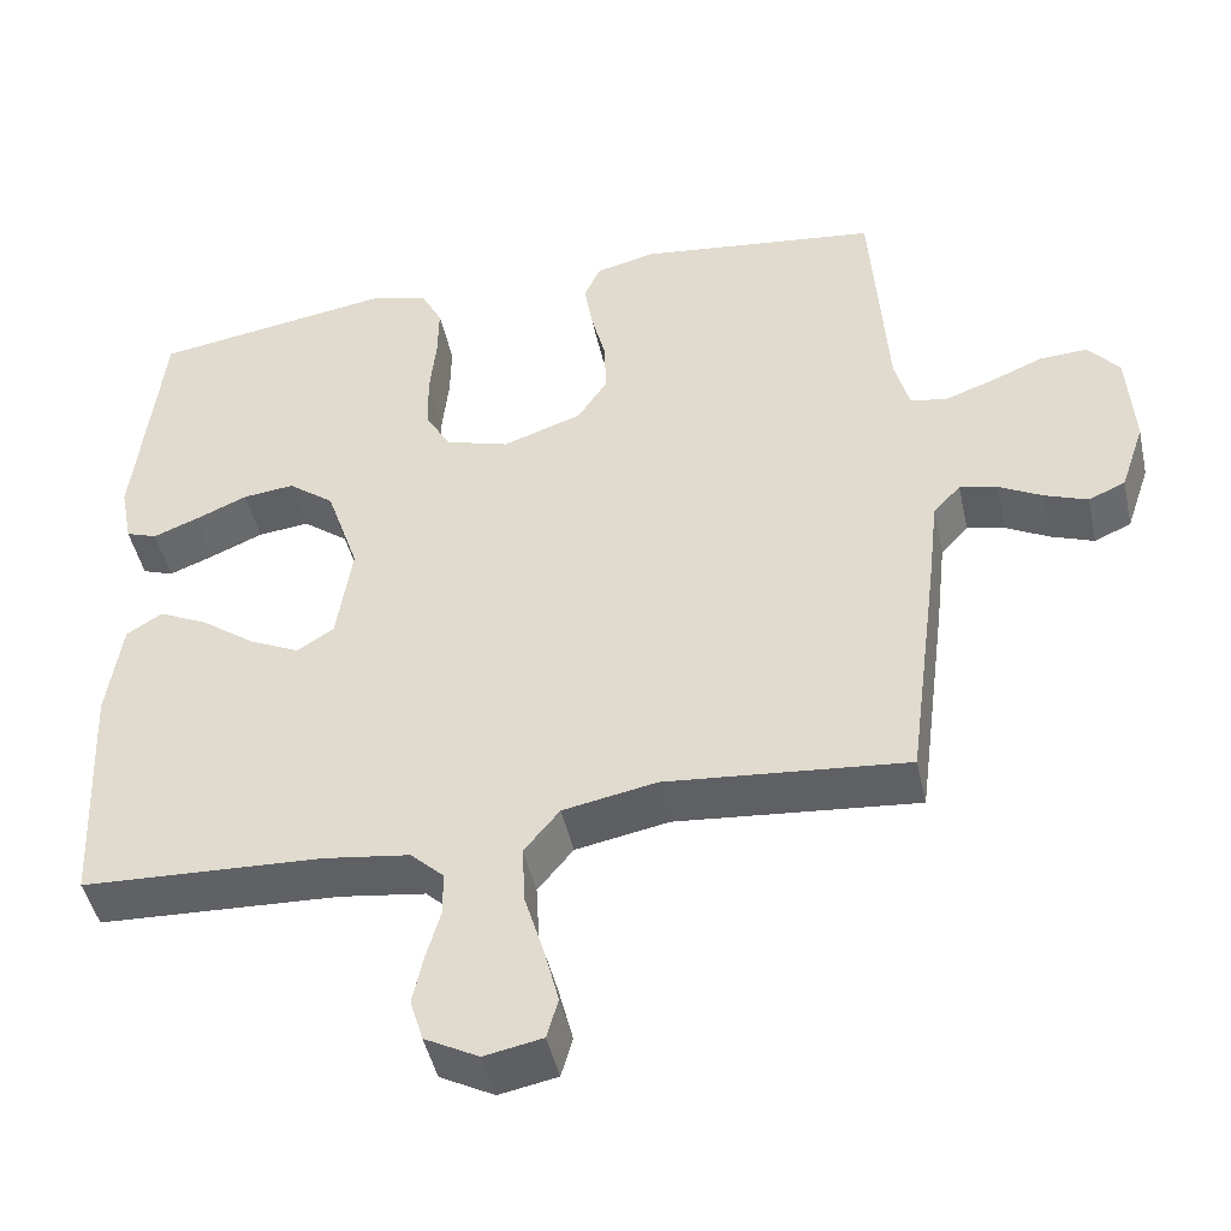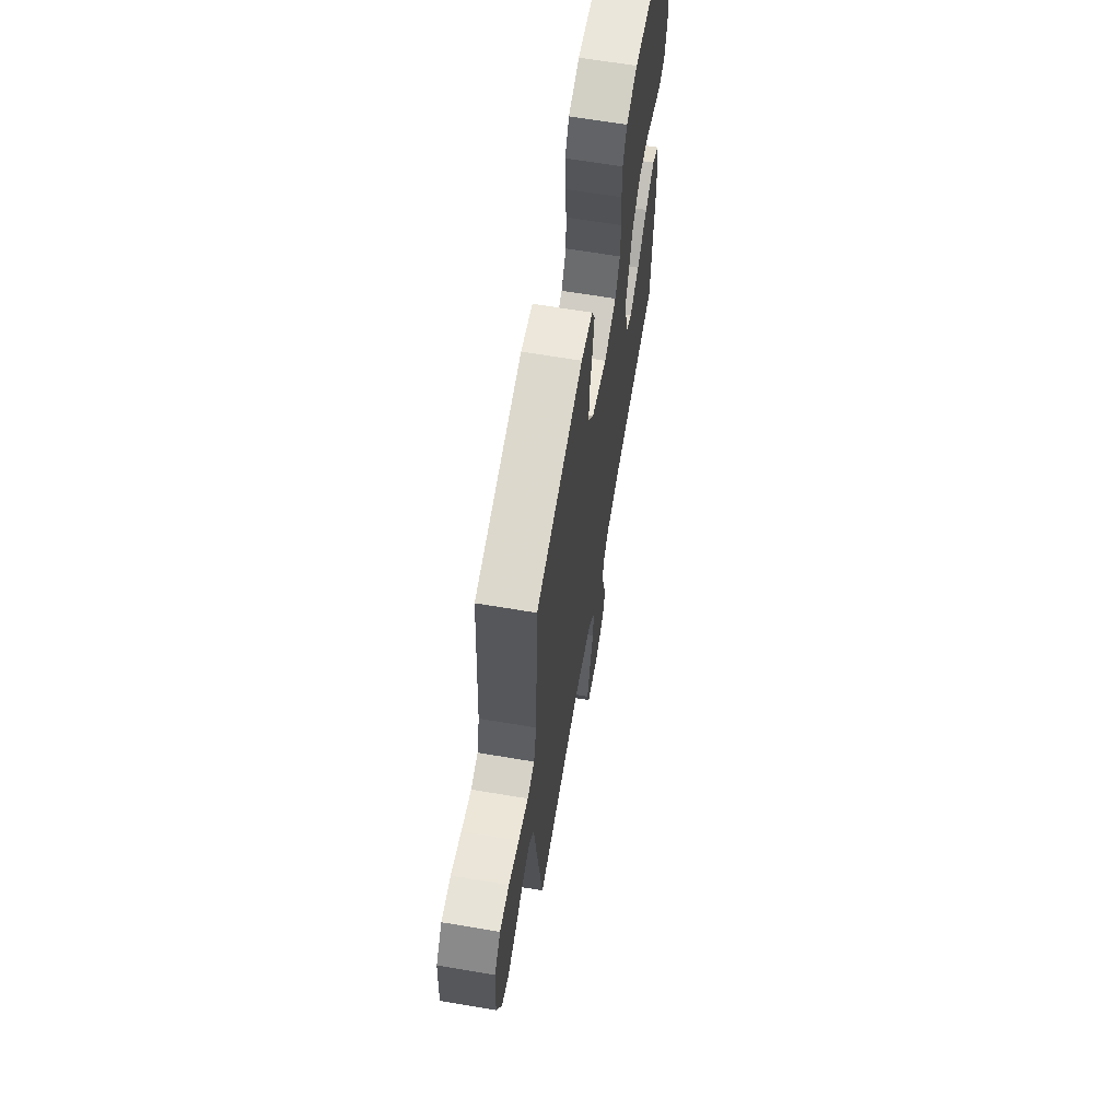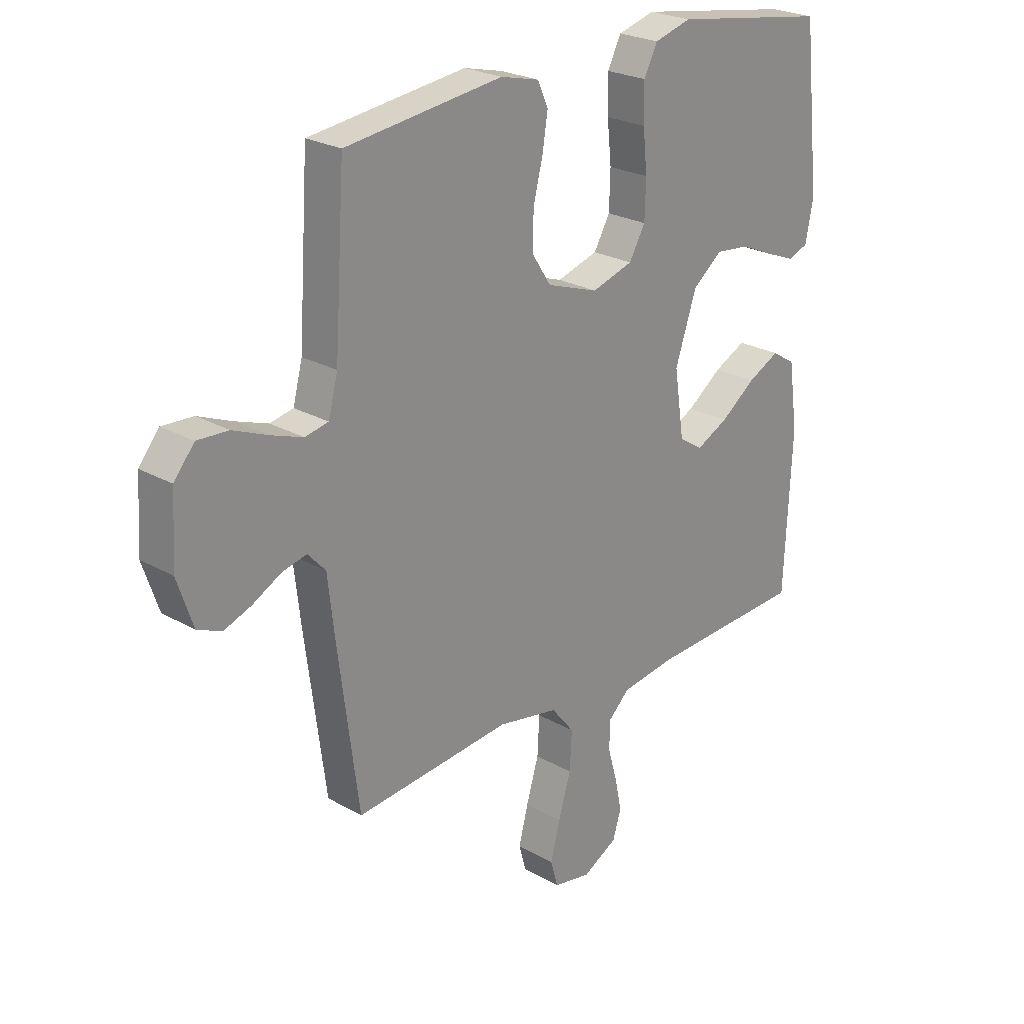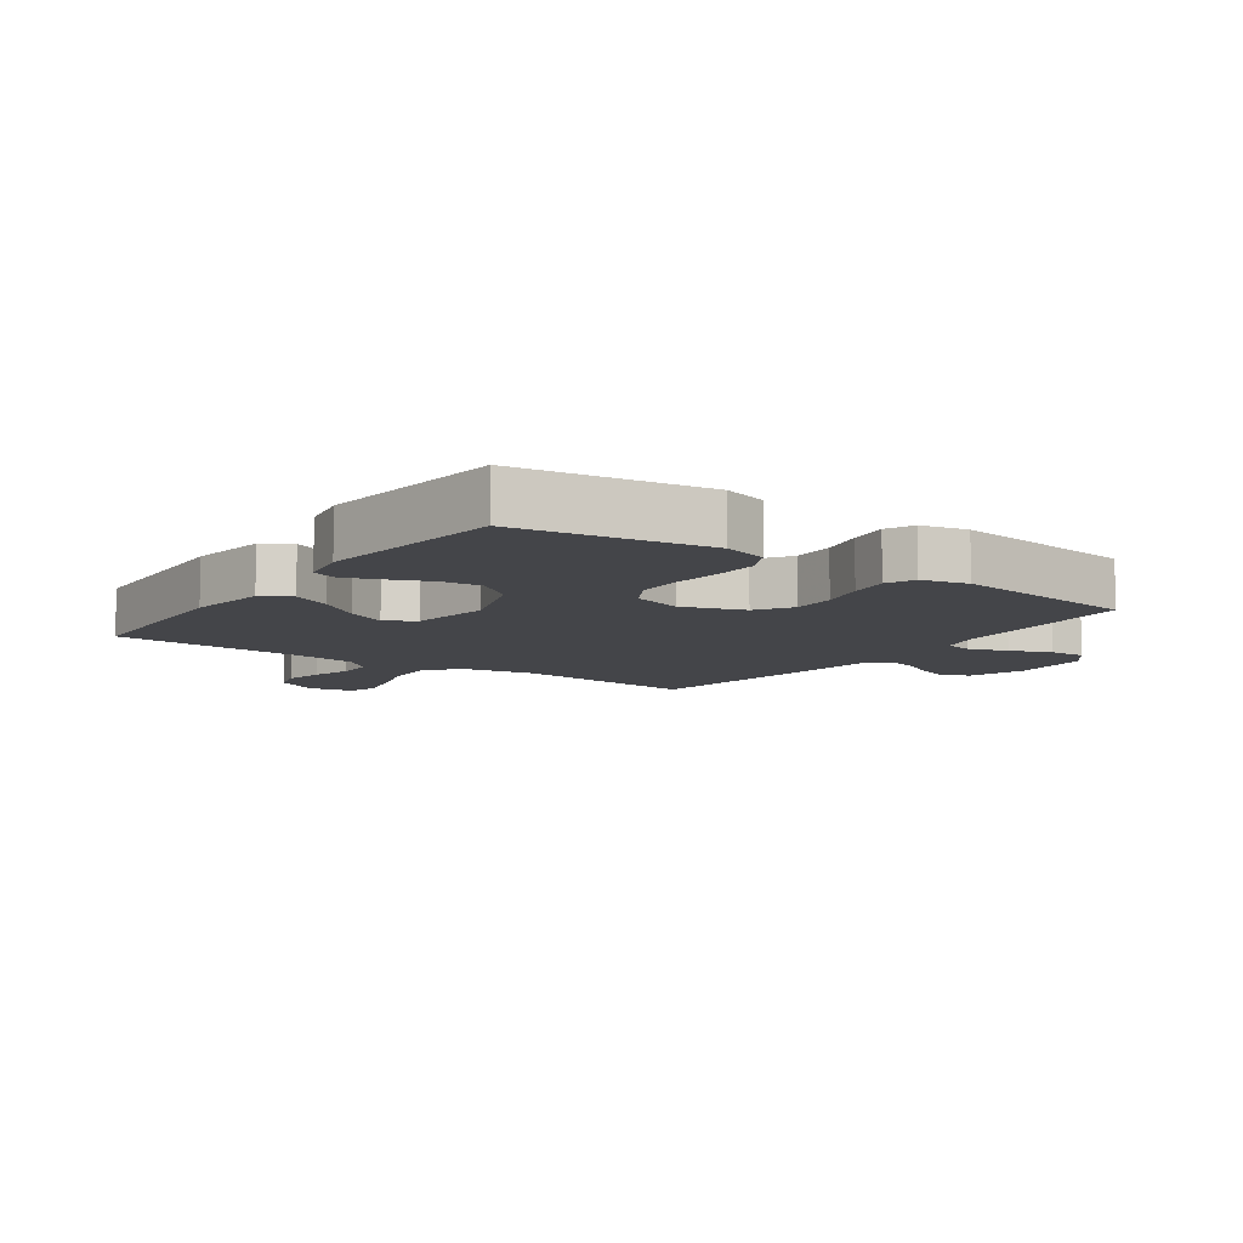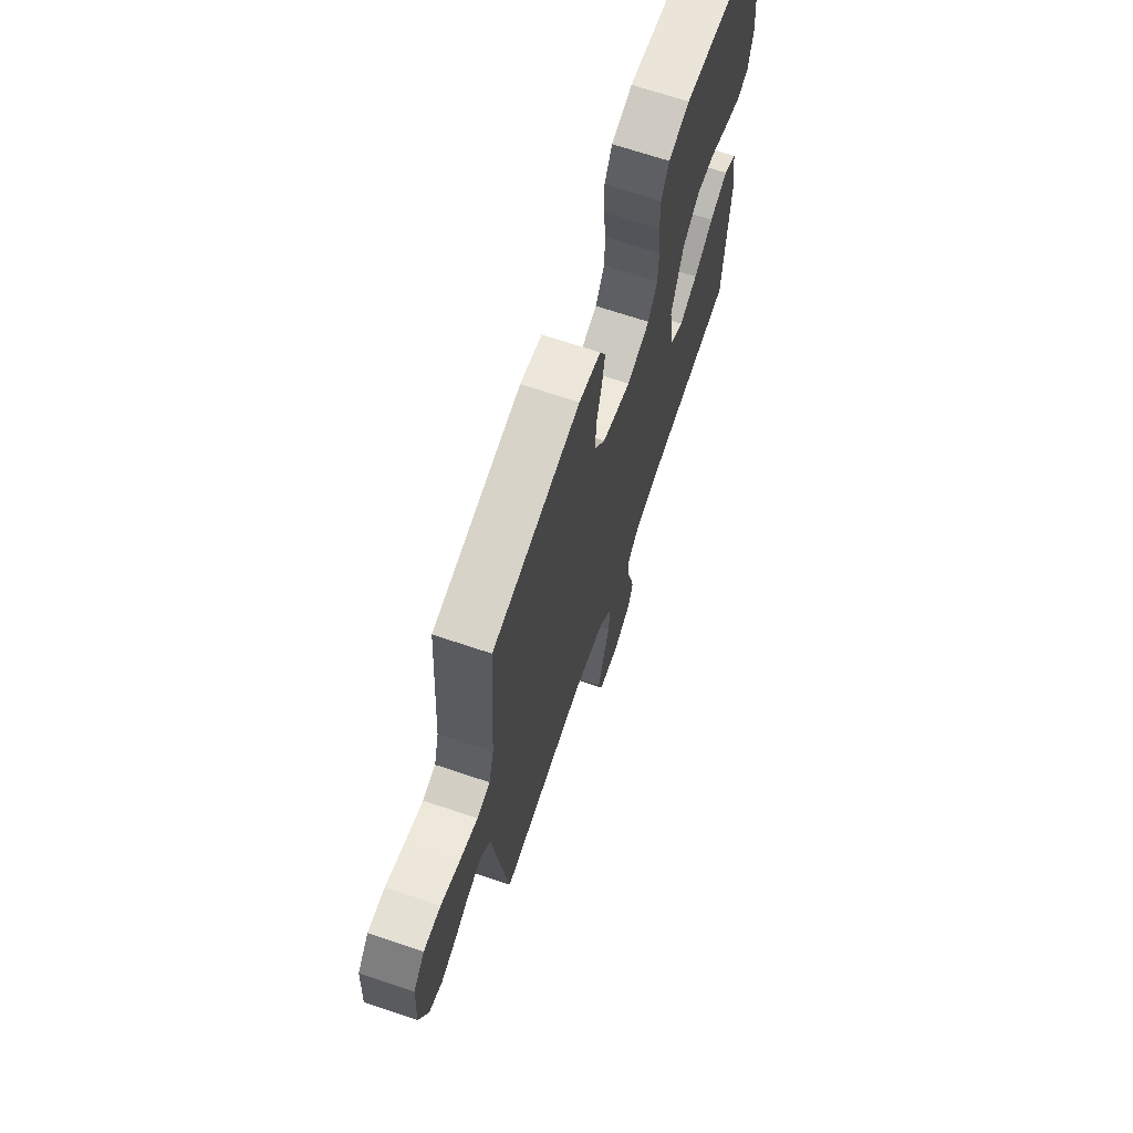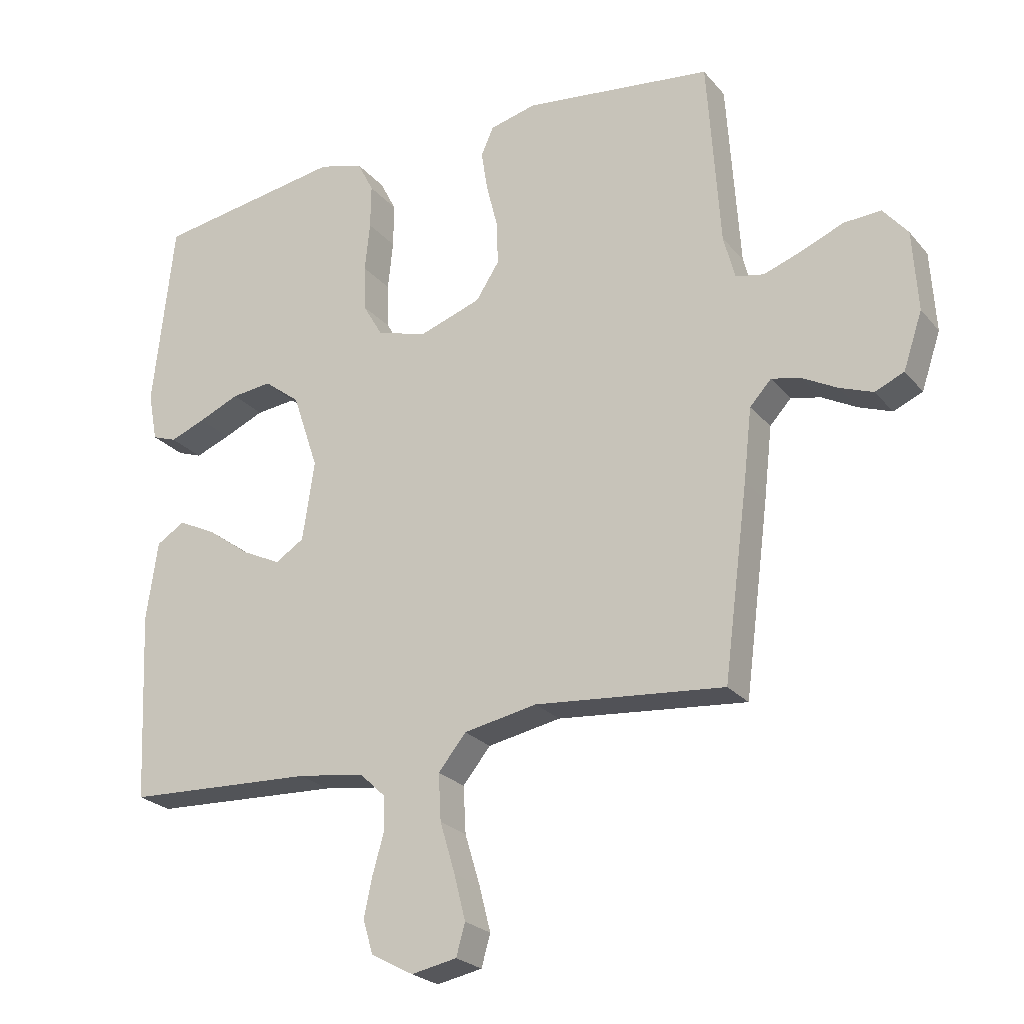
<metadata>
{"format":"obj","ext":"obj","renderer":"f3d","projection":"perspective","resolution":1024,"background":"white","views":[{"elev":-46.1,"azim":12.3,"up":"+Z"},{"elev":65.4,"azim":99.6,"up":"+Z"},{"elev":24.5,"azim":133.1,"up":"+Z"},{"elev":-9.1,"azim":-35.5,"up":"+Y"},{"elev":68.9,"azim":108.6,"up":"+Z"},{"elev":-24.1,"azim":29.7,"up":"+Z"}]}
</metadata>
<code>
v -0.5 0.07 0.5
v -0.2 0.07 0.547
v -0.129 0.07 0.527
v -0.103 0.07 0.476
v -0.104 0.07 0.406
v -0.112 0.07 0.328
v -0.11 0.07 0.256
v -0.079 0.07 0.202
v 0 0.07 0.178
v 0.099 0.07 0.212
v 0.136 0.07 0.269
v 0.134 0.07 0.338
v 0.116 0.07 0.41
v 0.106 0.07 0.474
v 0.126 0.07 0.519
v 0.2 0.07 0.537
v 0.5 0.07 0.5
v 0.52 0.07 0.2
v 0.538 0.07 0.131
v 0.583 0.07 0.122
v 0.645 0.07 0.144
v 0.71 0.07 0.171
v 0.769 0.07 0.174
v 0.808 0.07 0.127
v 0.816 0.07 0
v 0.786 0.07 -0.089
v 0.74 0.07 -0.109
v 0.687 0.07 -0.089
v 0.633 0.07 -0.06
v 0.586 0.07 -0.049
v 0.552 0.07 -0.086
v 0.539 0.07 -0.2
v 0.5 0.07 -0.5
v 0.2 0.07 -0.472
v 0.084 0.07 -0.494
v 0.04 0.07 -0.548
v 0.044 0.07 -0.622
v 0.068 0.07 -0.702
v 0.086 0.07 -0.773
v 0.072 0.07 -0.823
v 0 0.07 -0.837
v -0.067 0.07 -0.801
v -0.083 0.07 -0.748
v -0.07 0.07 -0.686
v -0.052 0.07 -0.623
v -0.053 0.07 -0.568
v -0.094 0.07 -0.529
v -0.2 0.07 -0.514
v -0.5 0.07 -0.5
v -0.514 0.07 -0.2
v -0.496 0.07 -0.074
v -0.451 0.07 -0.046
v -0.39 0.07 -0.076
v -0.323 0.07 -0.125
v -0.261 0.07 -0.155
v -0.215 0.07 -0.126
v -0.196 0.07 0
v -0.237 0.07 0.122
v -0.294 0.07 0.166
v -0.358 0.07 0.159
v -0.423 0.07 0.131
v -0.479 0.07 0.109
v -0.518 0.07 0.123
v -0.533 0.07 0.2
v -0.5 0 0.5
v -0.2 0 0.547
v -0.129 0 0.527
v -0.103 0 0.476
v -0.104 0 0.406
v -0.112 0 0.328
v -0.11 0 0.256
v -0.079 0 0.202
v 0 0 0.178
v 0.099 0 0.212
v 0.136 0 0.269
v 0.134 0 0.338
v 0.116 0 0.41
v 0.106 0 0.474
v 0.126 0 0.519
v 0.2 0 0.537
v 0.5 0 0.5
v 0.52 0 0.2
v 0.538 0 0.131
v 0.583 0 0.122
v 0.645 0 0.144
v 0.71 0 0.171
v 0.769 0 0.174
v 0.808 0 0.127
v 0.816 0 0
v 0.786 0 -0.089
v 0.74 0 -0.109
v 0.687 0 -0.089
v 0.633 0 -0.06
v 0.586 0 -0.049
v 0.552 0 -0.086
v 0.539 0 -0.2
v 0.5 0 -0.5
v 0.2 0 -0.472
v 0.084 0 -0.494
v 0.04 0 -0.548
v 0.044 0 -0.622
v 0.068 0 -0.702
v 0.086 0 -0.773
v 0.072 0 -0.823
v 0 0 -0.837
v -0.067 0 -0.801
v -0.083 0 -0.748
v -0.07 0 -0.686
v -0.052 0 -0.623
v -0.053 0 -0.568
v -0.094 0 -0.529
v -0.2 0 -0.514
v -0.5 0 -0.5
v -0.514 0 -0.2
v -0.496 0 -0.074
v -0.451 0 -0.046
v -0.39 0 -0.076
v -0.323 0 -0.125
v -0.261 0 -0.155
v -0.215 0 -0.126
v -0.196 0 0
v -0.237 0 0.122
v -0.294 0 0.166
v -0.358 0 0.159
v -0.423 0 0.131
v -0.479 0 0.109
v -0.518 0 0.123
v -0.533 0 0.2
f 4 5 6
f 3 4 6
f 2 3 6
f 1 2 6
f 64 1 6
f 63 64 6
f 62 63 6
f 61 62 6
f 60 61 6
f 59 60 6 7
f 58 59 7 8
f 57 58 8 9
f 56 57 9 10
f 52 53 54
f 51 52 54
f 50 51 54
f 49 50 54
f 48 49 54
f 47 48 54 55
f 46 47 55 56
f 43 44 45
f 42 43 45
f 41 42 45
f 40 41 45
f 39 40 45
f 38 39 45
f 37 38 45
f 36 37 45 46
f 46 56 10
f 36 46 10
f 35 36 10
f 31 32 33 34
f 27 28 29
f 26 27 29
f 25 26 29
f 24 25 29
f 23 24 29
f 22 23 29
f 21 22 29
f 20 21 29 30
f 19 20 30 31
f 16 17 18
f 15 16 18
f 14 15 18
f 13 14 18
f 12 13 18
f 19 31 34
f 18 19 34
f 12 18 34
f 11 12 34
f 10 11 34 35
f 70 69 68
f 70 68 67
f 70 67 66
f 70 66 65
f 70 65 128
f 70 128 127
f 70 127 126
f 70 126 125
f 70 125 124
f 71 70 124 123
f 72 71 123 122
f 73 72 122 121
f 74 73 121 120
f 118 117 116
f 118 116 115
f 118 115 114
f 118 114 113
f 118 113 112
f 119 118 112 111
f 120 119 111 110
f 109 108 107
f 109 107 106
f 109 106 105
f 109 105 104
f 109 104 103
f 109 103 102
f 109 102 101
f 110 109 101 100
f 74 120 110
f 74 110 100
f 74 100 99
f 98 97 96 95
f 93 92 91
f 93 91 90
f 93 90 89
f 93 89 88
f 93 88 87
f 93 87 86
f 93 86 85
f 94 93 85 84
f 95 94 84 83
f 82 81 80
f 82 80 79
f 82 79 78
f 82 78 77
f 82 77 76
f 98 95 83
f 98 83 82
f 98 82 76
f 98 76 75
f 99 98 75 74
f 1 65 66 2
f 2 66 67 3
f 3 67 68 4
f 4 68 69 5
f 5 69 70 6
f 6 70 71 7
f 7 71 72 8
f 8 72 73 9
f 9 73 74 10
f 10 74 75 11
f 11 75 76 12
f 12 76 77 13
f 13 77 78 14
f 14 78 79 15
f 15 79 80 16
f 16 80 81 17
f 17 81 82 18
f 18 82 83 19
f 19 83 84 20
f 20 84 85 21
f 21 85 86 22
f 22 86 87 23
f 23 87 88 24
f 24 88 89 25
f 25 89 90 26
f 26 90 91 27
f 27 91 92 28
f 28 92 93 29
f 29 93 94 30
f 30 94 95 31
f 31 95 96 32
f 32 96 97 33
f 33 97 98 34
f 34 98 99 35
f 35 99 100 36
f 36 100 101 37
f 37 101 102 38
f 38 102 103 39
f 39 103 104 40
f 40 104 105 41
f 41 105 106 42
f 42 106 107 43
f 43 107 108 44
f 44 108 109 45
f 45 109 110 46
f 46 110 111 47
f 47 111 112 48
f 48 112 113 49
f 49 113 114 50
f 50 114 115 51
f 51 115 116 52
f 52 116 117 53
f 53 117 118 54
f 54 118 119 55
f 55 119 120 56
f 56 120 121 57
f 57 121 122 58
f 58 122 123 59
f 59 123 124 60
f 60 124 125 61
f 61 125 126 62
f 62 126 127 63
f 63 127 128 64
f 64 128 65 1

</code>
